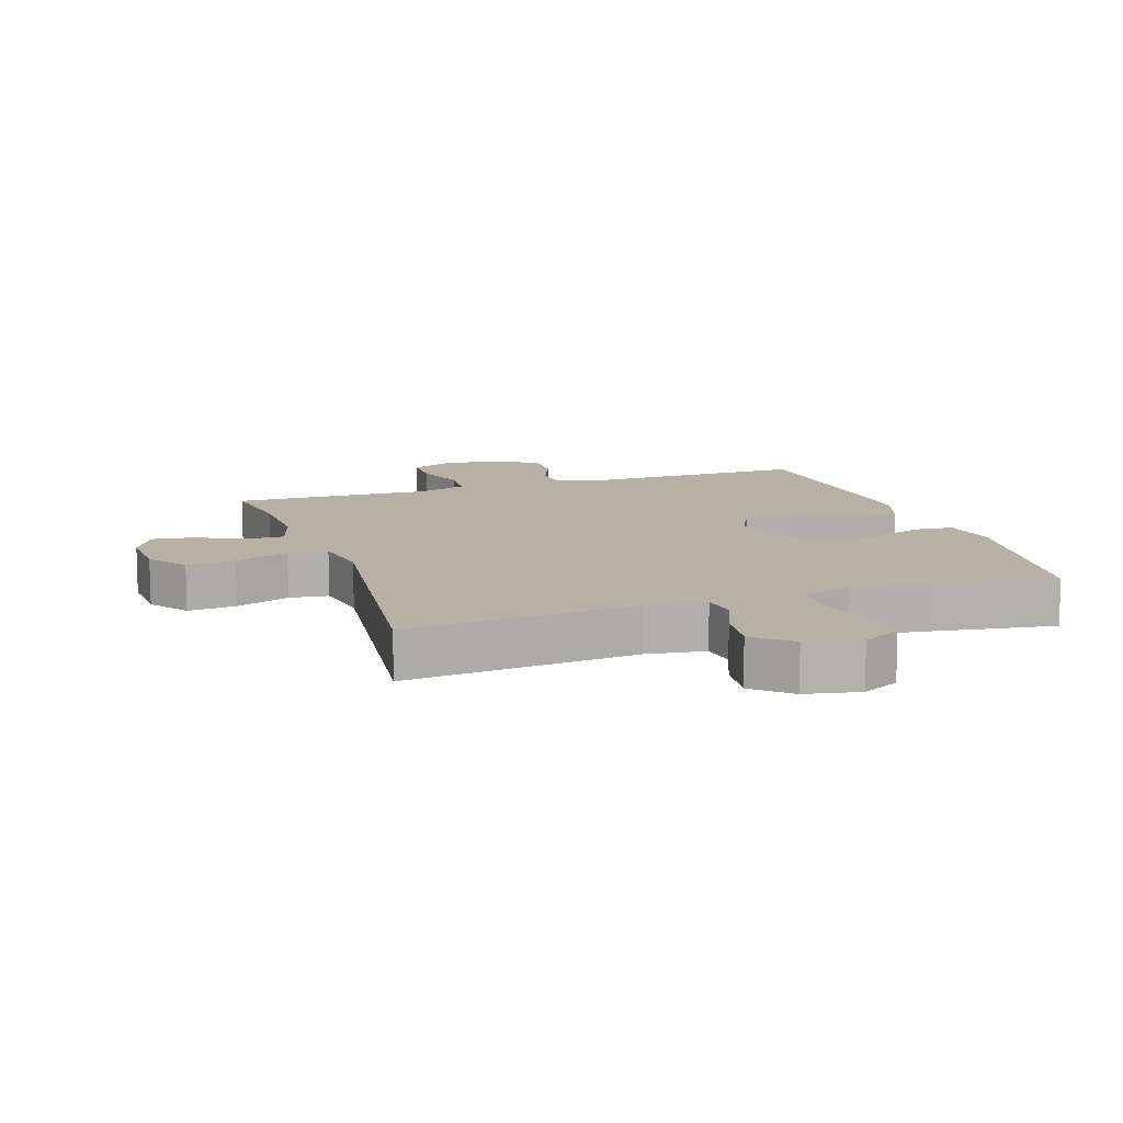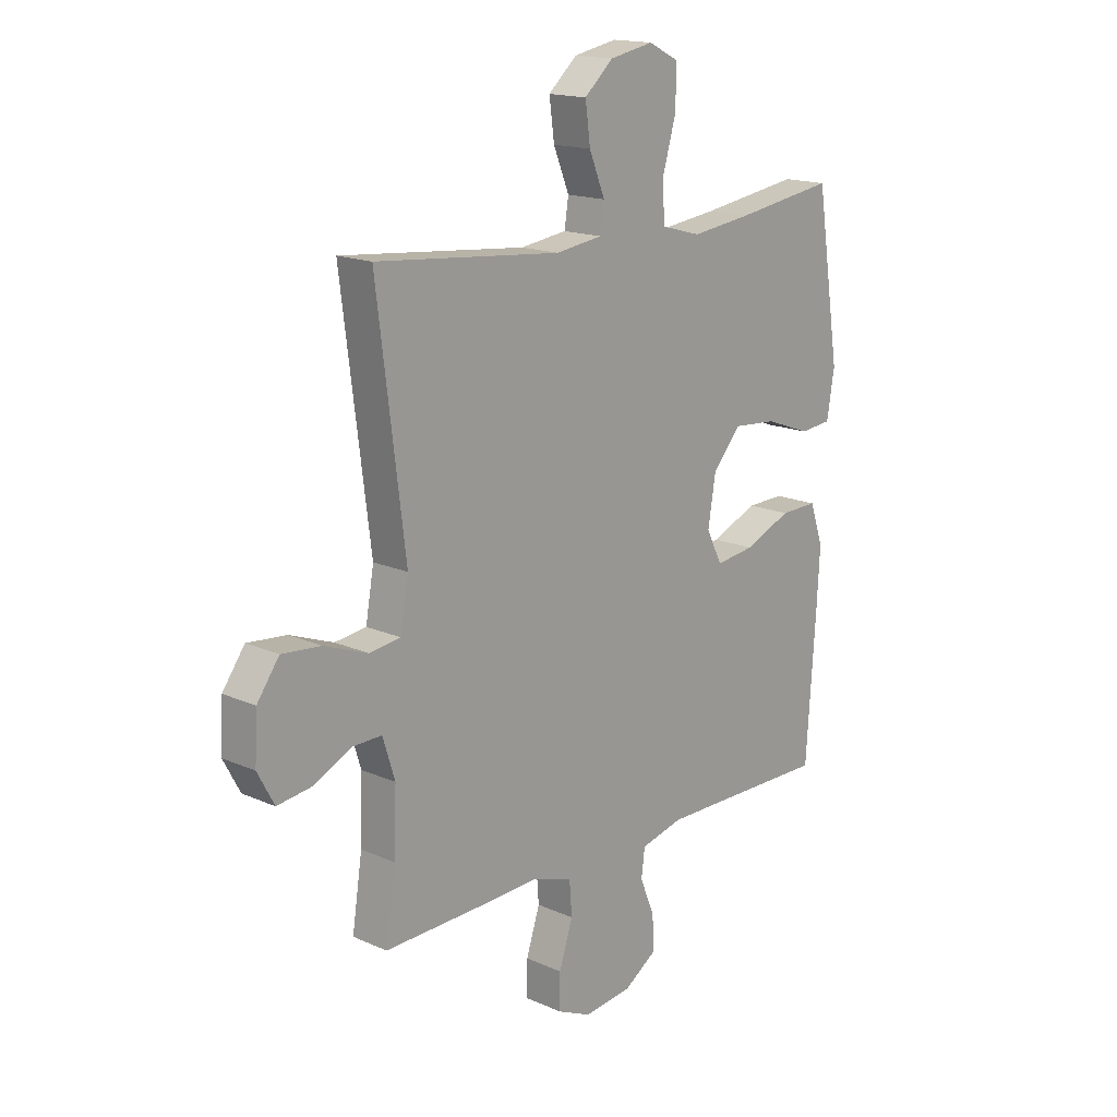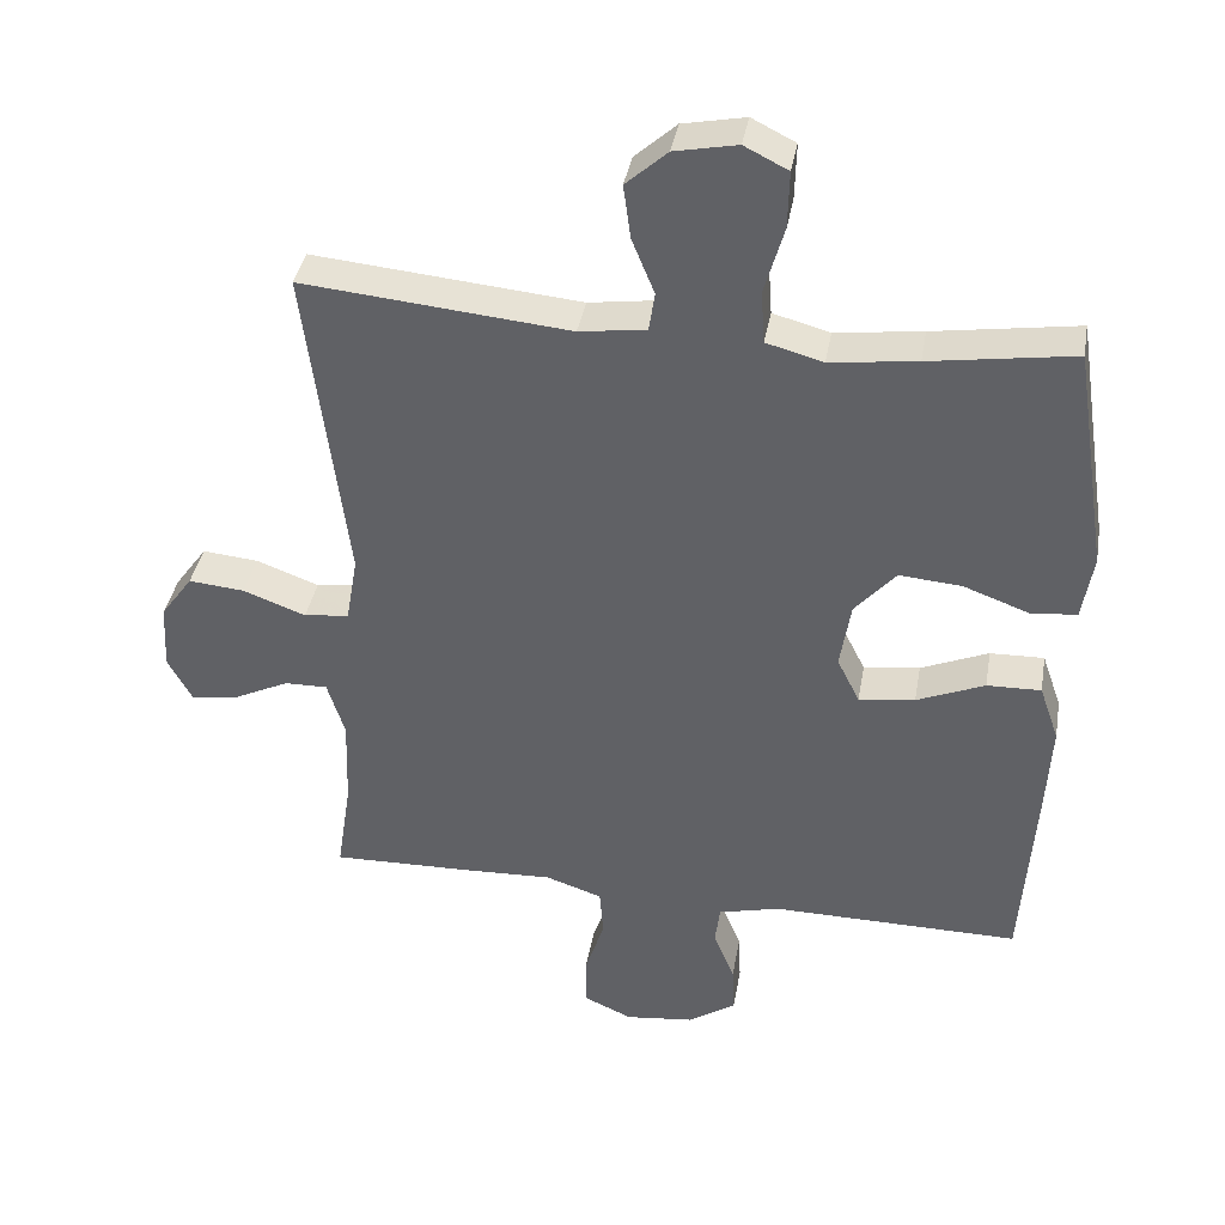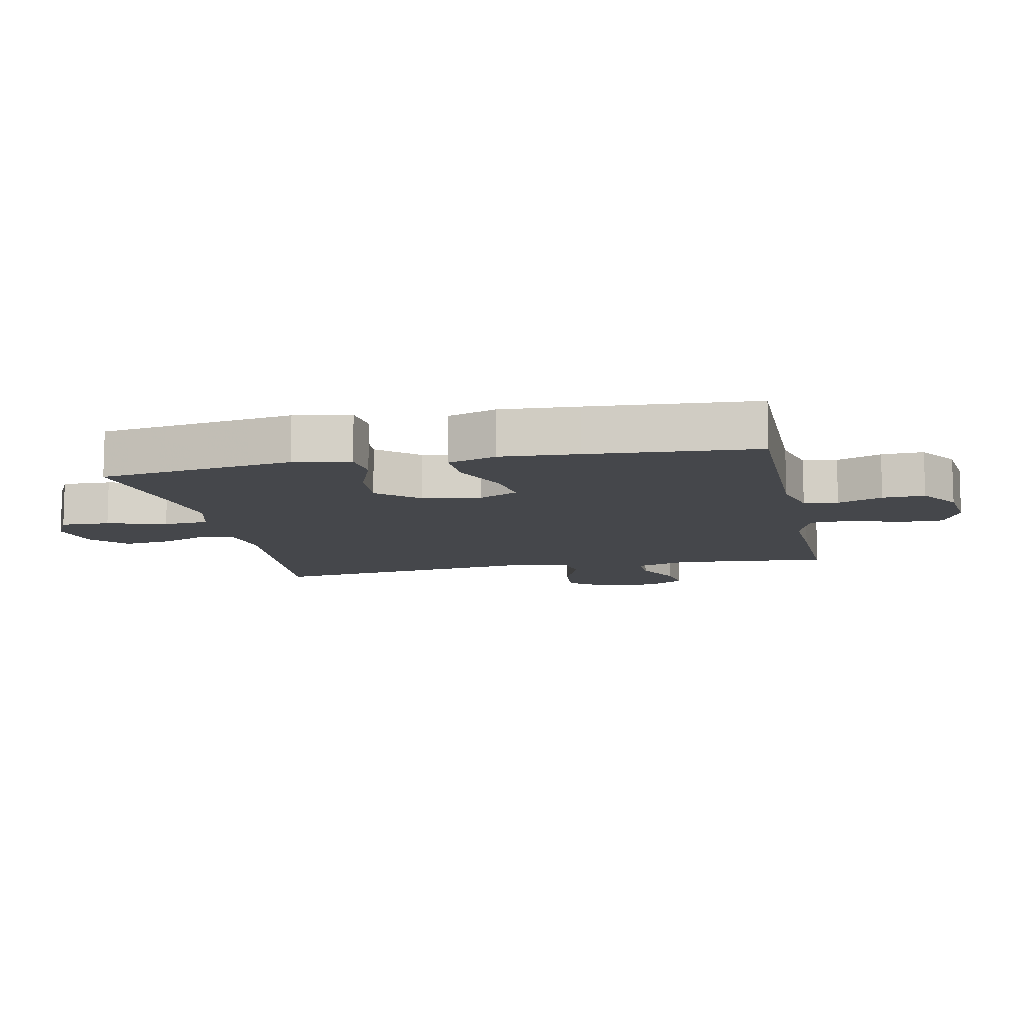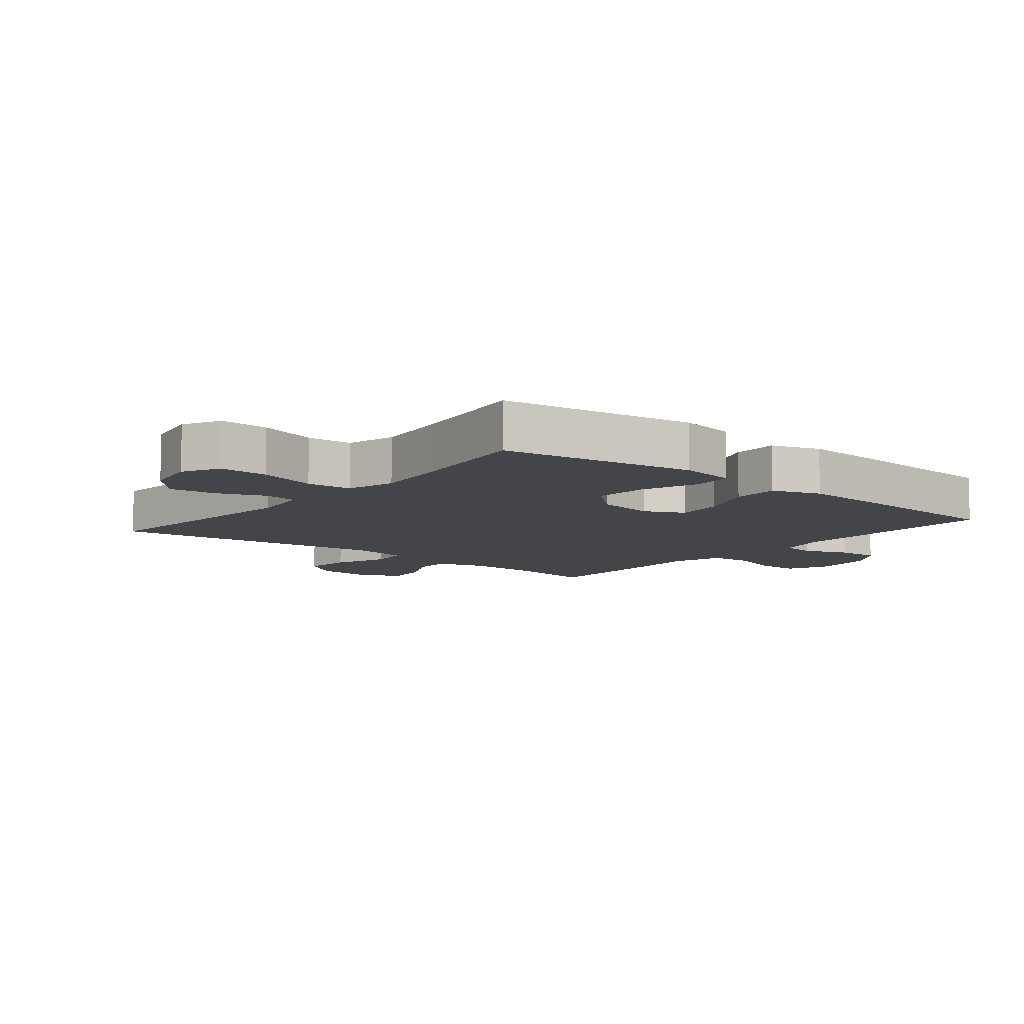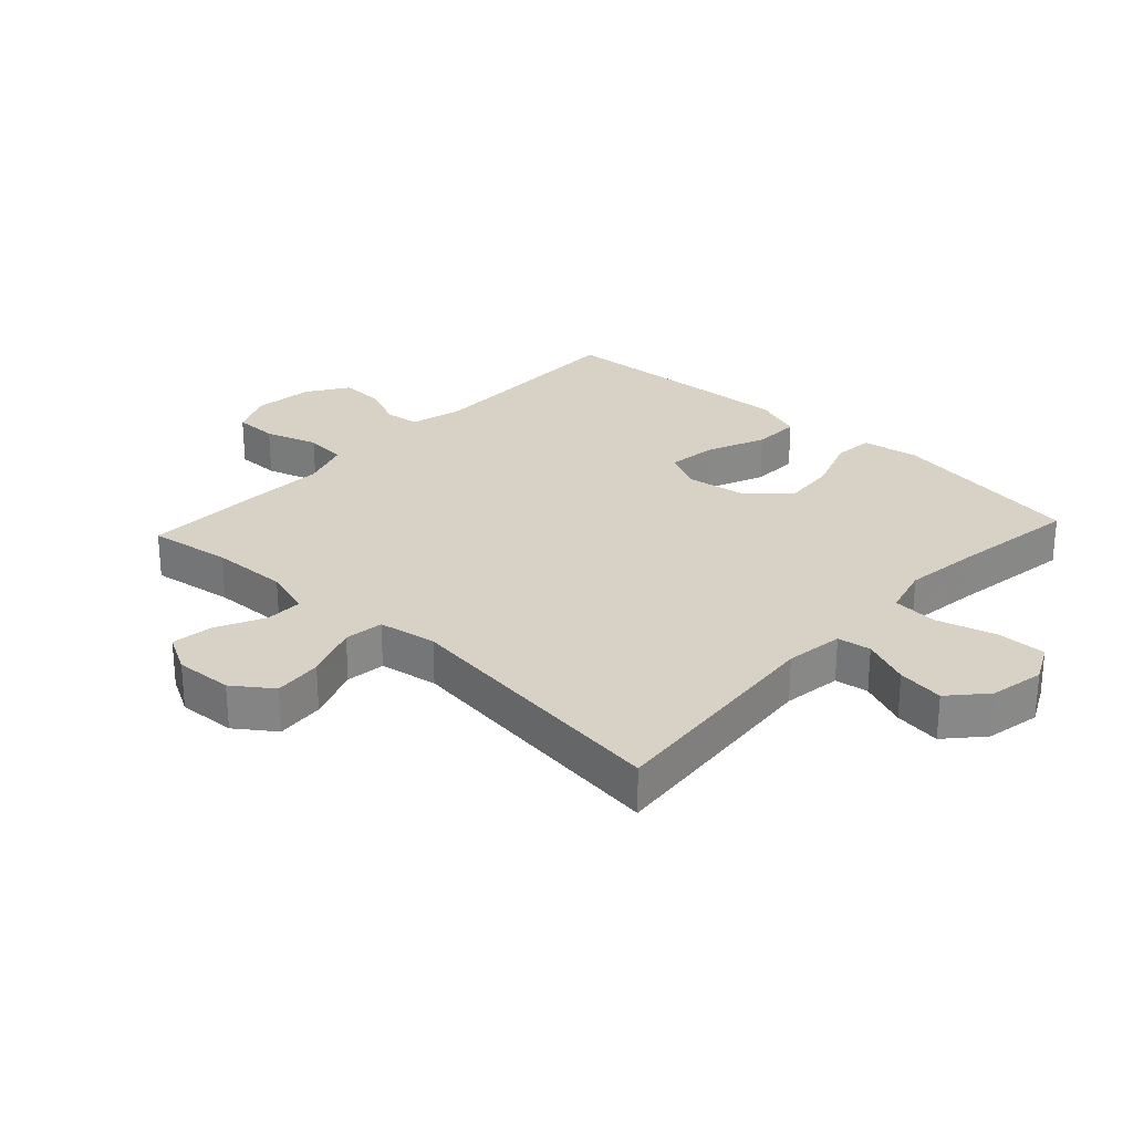
<metadata>
{"format":"obj","ext":"obj","renderer":"f3d","projection":"perspective","resolution":1024,"background":"white","views":[{"elev":11.8,"azim":-18.7,"up":"+Y"},{"elev":16.4,"azim":-47.8,"up":"+Z"},{"elev":38.2,"azim":9.9,"up":"+Z"},{"elev":-10.5,"azim":101.6,"up":"+Y"},{"elev":-8.8,"azim":50.4,"up":"+Y"},{"elev":27.5,"azim":-47.1,"up":"+Y"}]}
</metadata>
<code>
v 0.5 0.07 0.5
v 0.548 0.07 0.191
v 0.533 0.07 0.101
v 0.47 0.07 0.095
v 0.38 0.07 0.128
v 0.294 0.07 0.135
v 0.238 0.07 0.071
v 0.223 0.07 -0.022
v 0.254 0.07 -0.084
v 0.331 0.07 -0.074
v 0.424 0.07 -0.035
v 0.498 0.07 -0.033
v 0.525 0.07 -0.11
v 0.518 0.07 -0.234
v 0.5 0.07 -0.5
v 0.158 0.07 -0.497
v 0.074 0.07 -0.518
v 0.067 0.07 -0.572
v 0.096 0.07 -0.643
v 0.099 0.07 -0.71
v 0.034 0.07 -0.753
v -0.061 0.07 -0.764
v -0.128 0.07 -0.734
v -0.128 0.07 -0.665
v -0.101 0.07 -0.582
v -0.106 0.07 -0.516
v -0.184 0.07 -0.49
v -0.302 0.07 -0.495
v -0.5 0.07 -0.5
v -0.48 0.07 -0.369
v -0.476 0.07 -0.247
v -0.5 0.07 -0.17
v -0.559 0.07 -0.171
v -0.635 0.07 -0.208
v -0.701 0.07 -0.217
v -0.734 0.07 -0.156
v -0.729 0.07 -0.065
v -0.685 0.07 -0.004
v -0.608 0.07 -0.011
v -0.522 0.07 -0.043
v -0.46 0.07 -0.035
v -0.444 0.07 0.057
v -0.5 0.07 0.5
v -0.133 0.07 0.466
v -0.041 0.07 0.479
v -0.033 0.07 0.532
v -0.064 0.07 0.608
v -0.074 0.07 0.682
v -0.017 0.07 0.733
v 0.069 0.07 0.75
v 0.129 0.07 0.72
v 0.127 0.07 0.642
v 0.1 0.07 0.548
v 0.105 0.07 0.476
v 0.183 0.07 0.455
v 0.302 0.07 0.47
v 0.5 0 0.5
v 0.548 0 0.191
v 0.533 0 0.101
v 0.47 0 0.095
v 0.38 0 0.128
v 0.294 0 0.135
v 0.238 0 0.071
v 0.223 0 -0.022
v 0.254 0 -0.084
v 0.331 0 -0.074
v 0.424 0 -0.035
v 0.498 0 -0.033
v 0.525 0 -0.11
v 0.518 0 -0.234
v 0.5 0 -0.5
v 0.158 0 -0.497
v 0.074 0 -0.518
v 0.067 0 -0.572
v 0.096 0 -0.643
v 0.099 0 -0.71
v 0.034 0 -0.753
v -0.061 0 -0.764
v -0.128 0 -0.734
v -0.128 0 -0.665
v -0.101 0 -0.582
v -0.106 0 -0.516
v -0.184 0 -0.49
v -0.302 0 -0.495
v -0.5 0 -0.5
v -0.48 0 -0.369
v -0.476 0 -0.247
v -0.5 0 -0.17
v -0.559 0 -0.171
v -0.635 0 -0.208
v -0.701 0 -0.217
v -0.734 0 -0.156
v -0.729 0 -0.065
v -0.685 0 -0.004
v -0.608 0 -0.011
v -0.522 0 -0.043
v -0.46 0 -0.035
v -0.444 0 0.057
v -0.5 0 0.5
v -0.133 0 0.466
v -0.041 0 0.479
v -0.033 0 0.532
v -0.064 0 0.608
v -0.074 0 0.682
v -0.017 0 0.733
v 0.069 0 0.75
v 0.129 0 0.72
v 0.127 0 0.642
v 0.1 0 0.548
v 0.105 0 0.476
v 0.183 0 0.455
v 0.302 0 0.47
f 50 51 52 53
f 50 53 54
f 49 50 54
f 46 47 48 49
f 46 49 54
f 45 46 54
f 44 45 54 55
f 42 43 44
f 41 42 44 55
f 37 38 39 40
f 35 36 37 40
f 33 34 35 40
f 32 33 40 41
f 31 32 41 55
f 27 28 29 30
f 26 27 30 31
f 22 23 24 25
f 22 25 26
f 21 22 26
f 18 19 20 21
f 17 18 21 26
f 16 17 26 31
f 10 11 12 13
f 9 10 13 14
f 2 3 4 5
f 56 1 2 5
f 56 5 6
f 55 56 6 7
f 31 55 7 8
f 16 31 8 9
f 9 14 15 16
f 109 108 107 106
f 110 109 106
f 110 106 105
f 105 104 103 102
f 110 105 102
f 110 102 101
f 111 110 101 100
f 100 99 98
f 111 100 98 97
f 96 95 94 93
f 96 93 92 91
f 96 91 90 89
f 97 96 89 88
f 111 97 88 87
f 86 85 84 83
f 87 86 83 82
f 81 80 79 78
f 82 81 78
f 82 78 77
f 77 76 75 74
f 82 77 74 73
f 87 82 73 72
f 69 68 67 66
f 70 69 66 65
f 61 60 59 58
f 61 58 57 112
f 62 61 112
f 63 62 112 111
f 64 63 111 87
f 65 64 87 72
f 72 71 70 65
f 1 57 58 2
f 2 58 59 3
f 3 59 60 4
f 4 60 61 5
f 5 61 62 6
f 6 62 63 7
f 7 63 64 8
f 8 64 65 9
f 9 65 66 10
f 10 66 67 11
f 11 67 68 12
f 12 68 69 13
f 13 69 70 14
f 14 70 71 15
f 15 71 72 16
f 16 72 73 17
f 17 73 74 18
f 18 74 75 19
f 19 75 76 20
f 20 76 77 21
f 21 77 78 22
f 22 78 79 23
f 23 79 80 24
f 24 80 81 25
f 25 81 82 26
f 26 82 83 27
f 27 83 84 28
f 28 84 85 29
f 29 85 86 30
f 30 86 87 31
f 31 87 88 32
f 32 88 89 33
f 33 89 90 34
f 34 90 91 35
f 35 91 92 36
f 36 92 93 37
f 37 93 94 38
f 38 94 95 39
f 39 95 96 40
f 40 96 97 41
f 41 97 98 42
f 42 98 99 43
f 43 99 100 44
f 44 100 101 45
f 45 101 102 46
f 46 102 103 47
f 47 103 104 48
f 48 104 105 49
f 49 105 106 50
f 50 106 107 51
f 51 107 108 52
f 52 108 109 53
f 53 109 110 54
f 54 110 111 55
f 55 111 112 56
f 56 112 57 1

</code>
